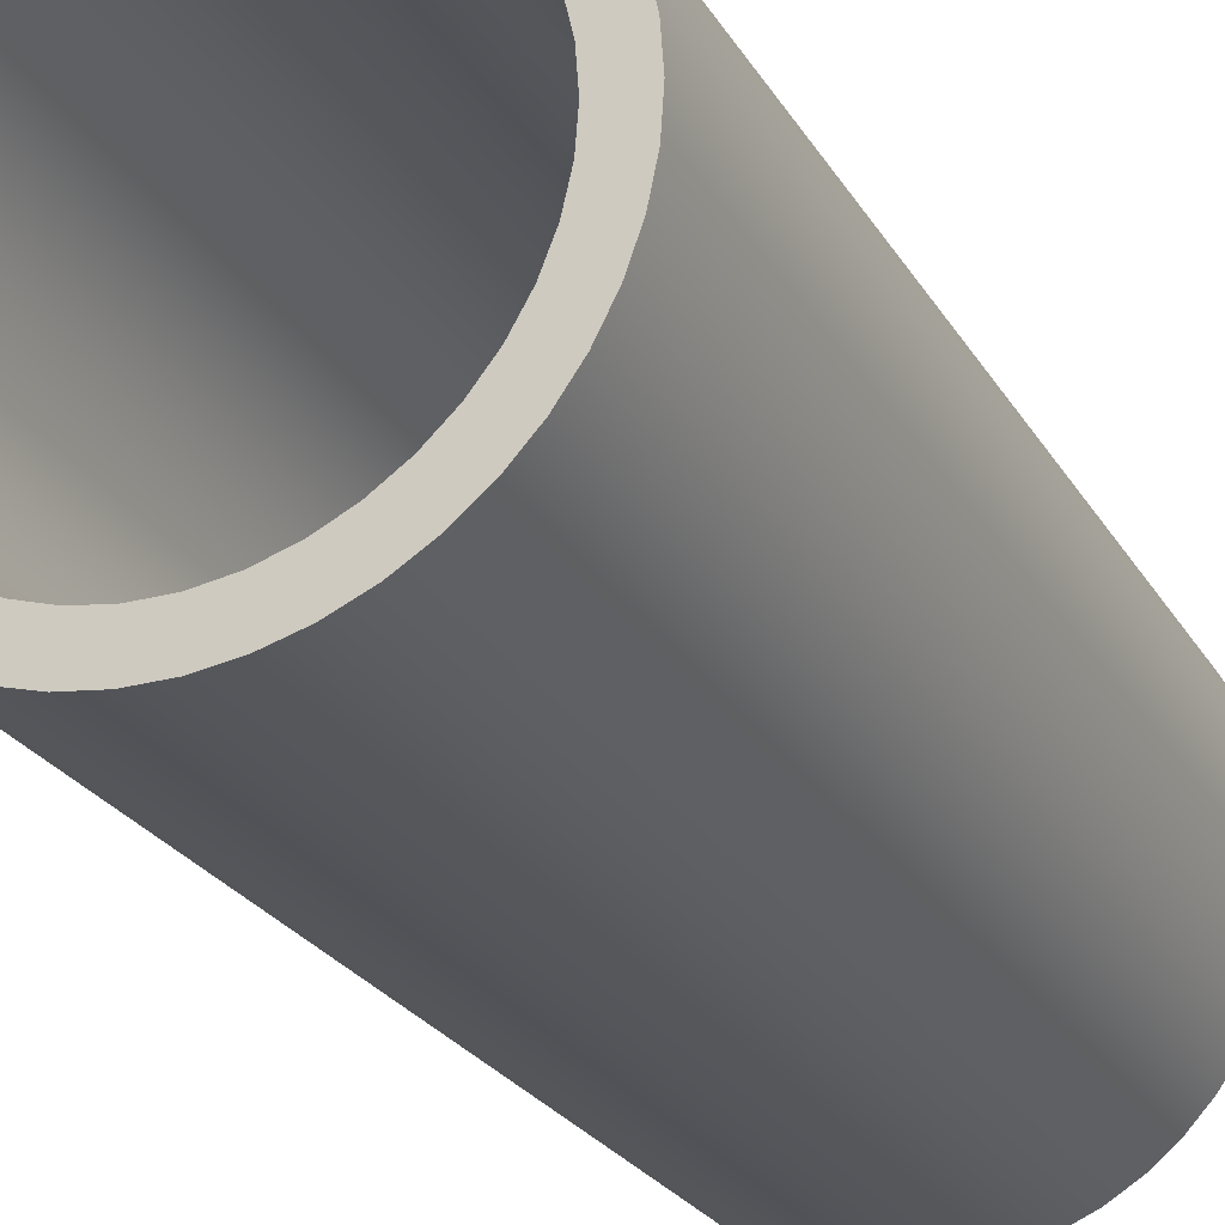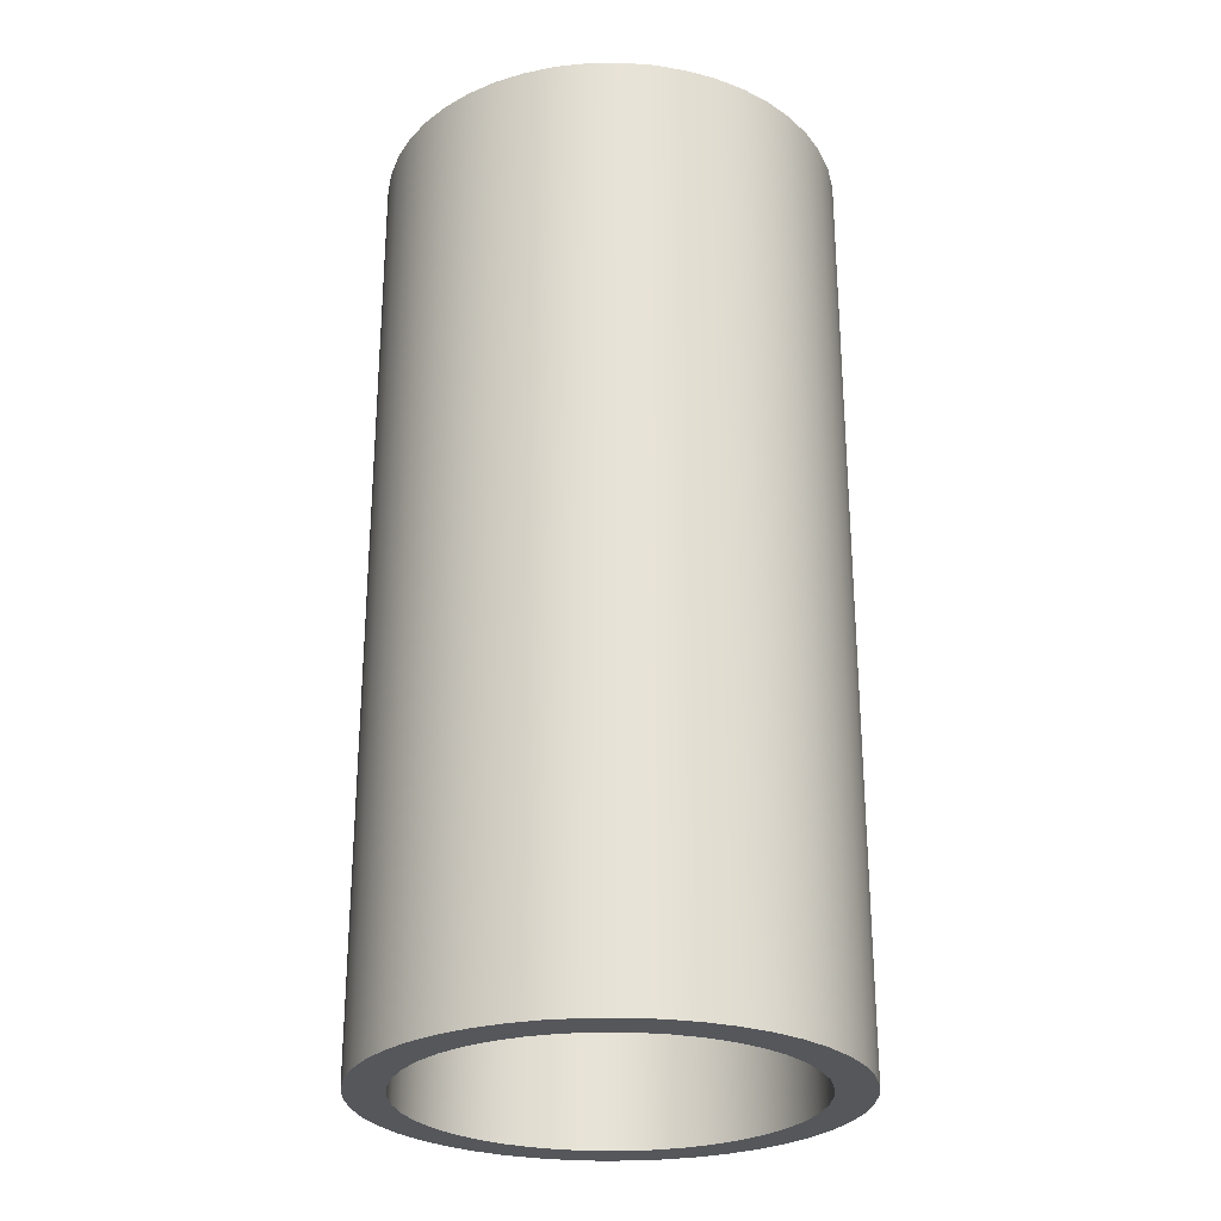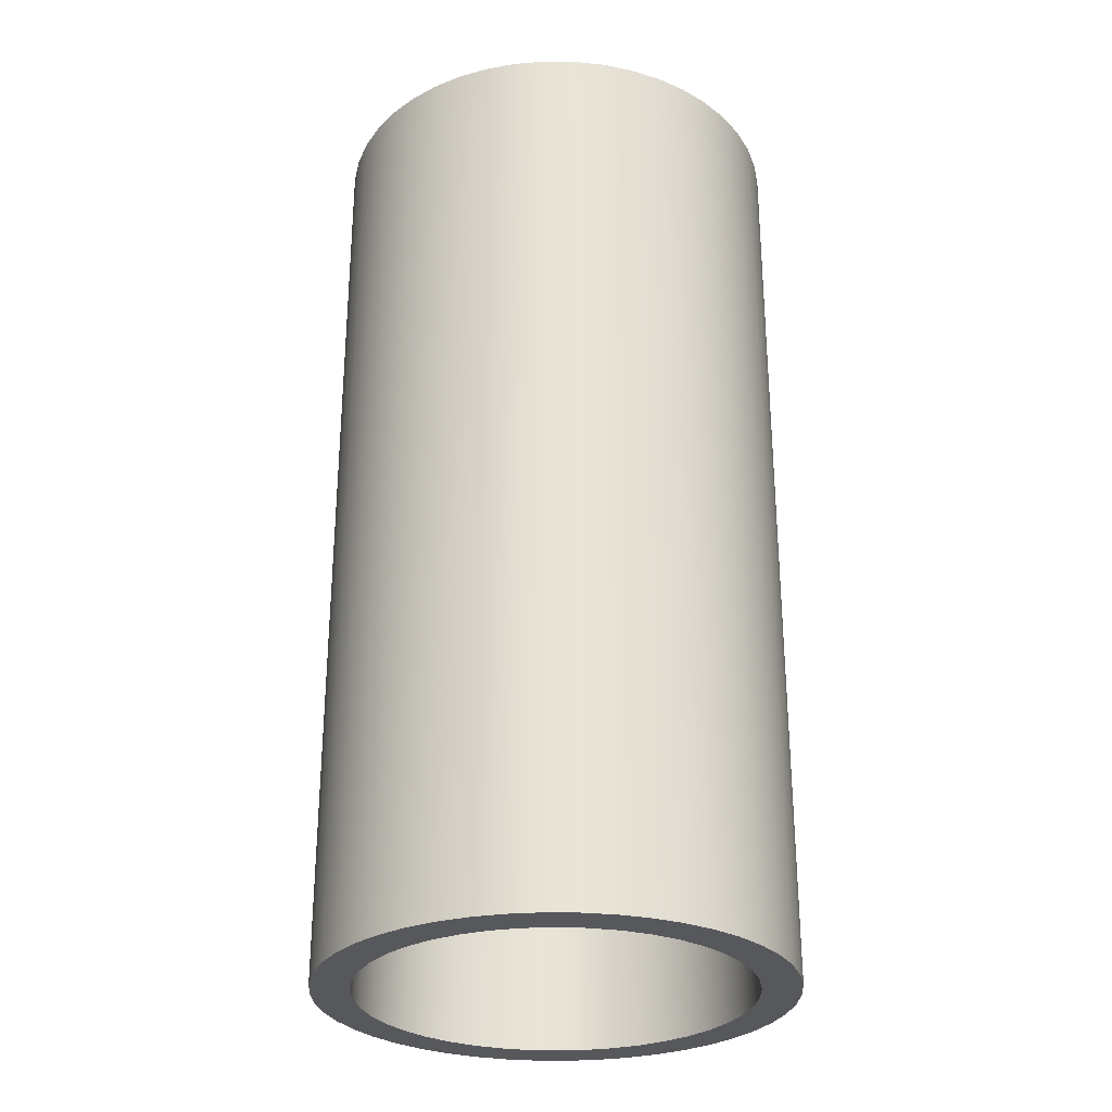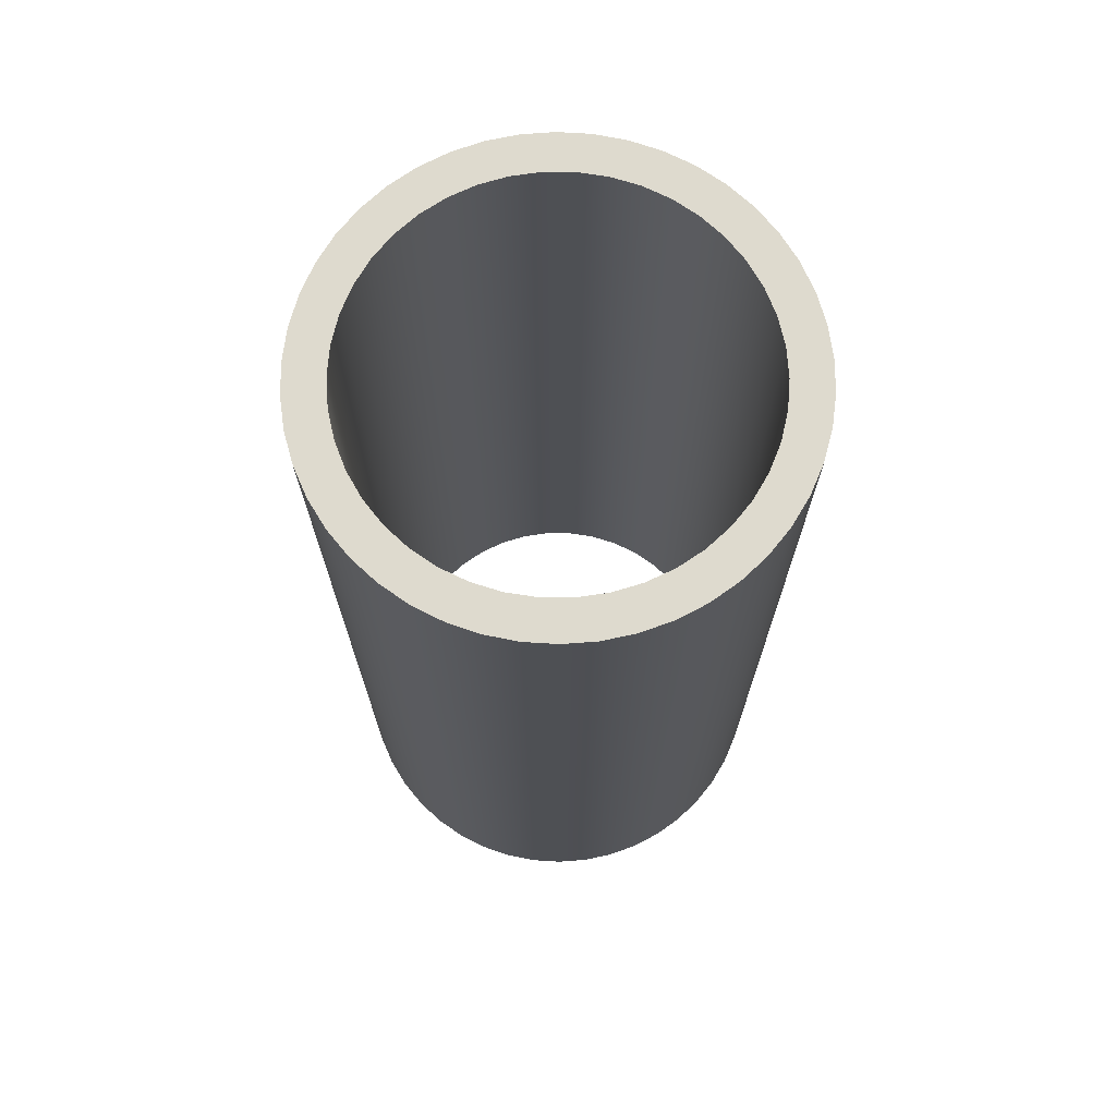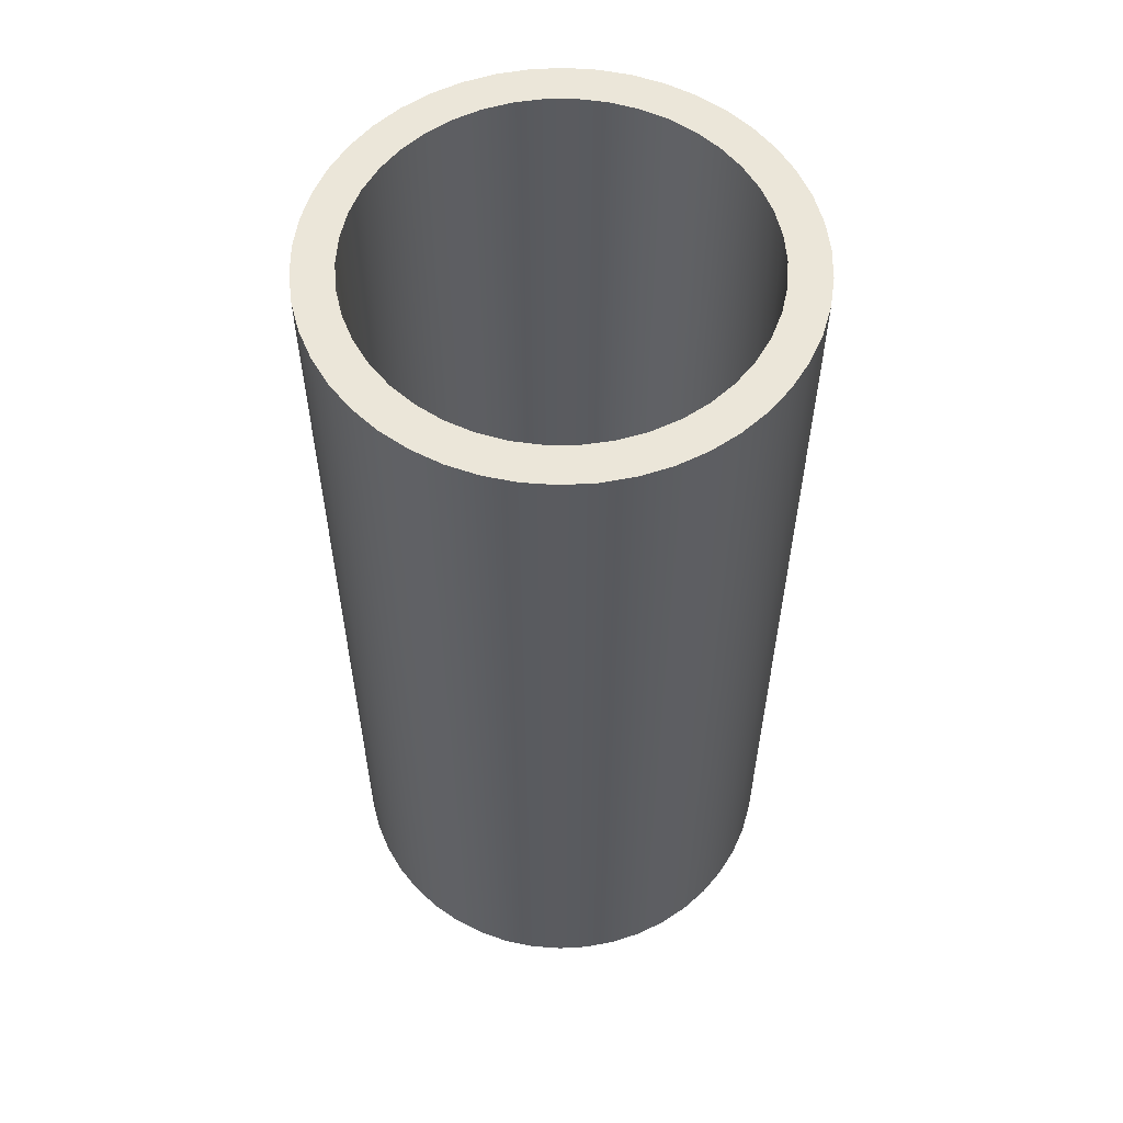
<metadata>
{"format":"obj","ext":"obj","renderer":"f3d","projection":"perspective","resolution":1024,"background":"white","views":[{"elev":-24.9,"azim":-156.1,"up":"+Y"},{"elev":-26.8,"azim":-155.1,"up":"+Z"},{"elev":-28.7,"azim":30.4,"up":"+Z"},{"elev":71.3,"azim":-51.2,"up":"+Z"},{"elev":57.1,"azim":145.3,"up":"+Z"}]}
</metadata>
<code>
v -1.5 -1.837e-16 0
v -1.483 -0.2236 0
v -1.433 -0.4421 0
v -1.351 -0.6508 0
v -1.239 -0.845 0
v -1.1 -1.02 0
v -0.9352 -1.173 0
v -0.75 -1.299 0
v -0.548 -1.396 0
v -0.3338 -1.462 0
v -0.1121 -1.496 0
v 0.1121 -1.496 0
v 0.3338 -1.462 0
v 0.548 -1.396 0
v 0.75 -1.299 0
v 0.9352 -1.173 0
v 1.1 -1.02 0
v 1.239 -0.845 0
v 1.351 -0.6508 0
v 1.433 -0.4421 0
v 1.483 -0.2236 0
v 1.5 0 0
v 1.483 0.2236 0
v 1.433 0.4421 0
v 1.351 0.6508 0
v 1.239 0.845 0
v 1.1 1.02 0
v 0.9352 1.173 0
v 0.75 1.299 0
v 0.548 1.396 0
v 0.3338 1.462 0
v 0.1121 1.496 0
v -0.1121 1.496 0
v -0.3338 1.462 0
v -0.548 1.396 0
v -0.75 1.299 0
v -0.9352 1.173 0
v -1.1 1.02 0
v -1.239 0.845 0
v -1.351 0.6508 0
v -1.433 0.4421 0
v -1.483 0.2236 0
v -1.8 -2.204e-16 0
v -1.783 0.2451 0
v -1.733 0.4856 0
v -1.651 0.7171 0
v -1.538 0.9353 0
v -1.396 1.136 0
v -1.229 1.316 0
v -1.038 1.471 0
v -0.8281 1.598 0
v -0.6028 1.696 0
v -0.3662 1.762 0
v -0.1228 1.796 0
v 0.1228 1.796 0
v 0.3662 1.762 0
v 0.6028 1.696 0
v 0.8281 1.598 0
v 1.038 1.471 0
v 1.229 1.316 0
v 1.396 1.136 0
v 1.538 0.9353 0
v 1.651 0.7171 0
v 1.733 0.4856 0
v 1.783 0.2451 0
v 1.8 0 0
v 1.783 -0.2451 0
v 1.733 -0.4856 0
v 1.651 -0.7171 0
v 1.538 -0.9353 0
v 1.396 -1.136 0
v 1.229 -1.316 0
v 1.038 -1.471 0
v 0.8281 -1.598 0
v 0.6028 -1.696 0
v 0.3662 -1.762 0
v 0.1228 -1.796 0
v -0.1228 -1.796 0
v -0.3662 -1.762 0
v -0.6028 -1.696 0
v -0.8281 -1.598 0
v -1.038 -1.471 0
v -1.229 -1.316 0
v -1.396 -1.136 0
v -1.538 -0.9353 0
v -1.651 -0.7171 0
v -1.733 -0.4856 0
v -1.783 -0.2451 0
v -1.8 -2.204e-16 7.3
v -1.783 0.2451 7.3
v -1.733 0.4856 7.3
v -1.651 0.7171 7.3
v -1.538 0.9353 7.3
v -1.396 1.136 7.3
v -1.229 1.316 7.3
v -1.038 1.471 7.3
v -0.8281 1.598 7.3
v -0.6028 1.696 7.3
v -0.3662 1.762 7.3
v -0.1228 1.796 7.3
v 0.1228 1.796 7.3
v 0.3662 1.762 7.3
v 0.6028 1.696 7.3
v 0.8281 1.598 7.3
v 1.038 1.471 7.3
v 1.229 1.316 7.3
v 1.396 1.136 7.3
v 1.538 0.9353 7.3
v 1.651 0.7171 7.3
v 1.733 0.4856 7.3
v 1.783 0.2451 7.3
v 1.8 0 7.3
v 1.783 -0.2451 7.3
v 1.733 -0.4856 7.3
v 1.651 -0.7171 7.3
v 1.538 -0.9353 7.3
v 1.396 -1.136 7.3
v 1.229 -1.316 7.3
v 1.038 -1.471 7.3
v 0.8281 -1.598 7.3
v 0.6028 -1.696 7.3
v 0.3662 -1.762 7.3
v 0.1228 -1.796 7.3
v -0.1228 -1.796 7.3
v -0.3662 -1.762 7.3
v -0.6028 -1.696 7.3
v -0.8281 -1.598 7.3
v -1.038 -1.471 7.3
v -1.229 -1.316 7.3
v -1.396 -1.136 7.3
v -1.538 -0.9353 7.3
v -1.651 -0.7171 7.3
v -1.733 -0.4856 7.3
v -1.783 -0.2451 7.3
v -1.8 -2.204e-16 0
v -1.783 -0.2451 0
v -1.733 -0.4856 0
v -1.651 -0.7171 0
v -1.538 -0.9353 0
v -1.396 -1.136 0
v -1.229 -1.316 0
v -1.038 -1.471 0
v -0.8281 -1.598 0
v -0.6028 -1.696 0
v -0.3662 -1.762 0
v -0.1228 -1.796 0
v 0.1228 -1.796 0
v 0.3662 -1.762 0
v 0.6028 -1.696 0
v 0.8281 -1.598 0
v 1.038 -1.471 0
v 1.229 -1.316 0
v 1.396 -1.136 0
v 1.538 -0.9353 0
v 1.651 -0.7171 0
v 1.733 -0.4856 0
v 1.783 -0.2451 0
v 1.8 0 0
v 1.783 0.2451 0
v 1.733 0.4856 0
v 1.651 0.7171 0
v 1.538 0.9353 0
v 1.396 1.136 0
v 1.229 1.316 0
v 1.038 1.471 0
v 0.8281 1.598 0
v 0.6028 1.696 0
v 0.3662 1.762 0
v 0.1228 1.796 0
v -0.1228 1.796 0
v -0.3662 1.762 0
v -0.6028 1.696 0
v -0.8281 1.598 0
v -1.038 1.471 0
v -1.229 1.316 0
v -1.396 1.136 0
v -1.538 0.9353 0
v -1.651 0.7171 0
v -1.733 0.4856 0
v -1.783 0.2451 0
v -1.8 -2.204e-16 0
v -1.8 -2.204e-16 7.3
v -1.5 -1.837e-16 7.3
v -1.483 0.2236 7.3
v -1.433 0.4421 7.3
v -1.351 0.6508 7.3
v -1.239 0.845 7.3
v -1.1 1.02 7.3
v -0.9352 1.173 7.3
v -0.75 1.299 7.3
v -0.548 1.396 7.3
v -0.3338 1.462 7.3
v -0.1121 1.496 7.3
v 0.1121 1.496 7.3
v 0.3338 1.462 7.3
v 0.548 1.396 7.3
v 0.75 1.299 7.3
v 0.9352 1.173 7.3
v 1.1 1.02 7.3
v 1.239 0.845 7.3
v 1.351 0.6508 7.3
v 1.433 0.4421 7.3
v 1.483 0.2236 7.3
v 1.5 0 7.3
v 1.483 -0.2236 7.3
v 1.433 -0.4421 7.3
v 1.351 -0.6508 7.3
v 1.239 -0.845 7.3
v 1.1 -1.02 7.3
v 0.9352 -1.173 7.3
v 0.75 -1.299 7.3
v 0.548 -1.396 7.3
v 0.3338 -1.462 7.3
v 0.1121 -1.496 7.3
v -0.1121 -1.496 7.3
v -0.3338 -1.462 7.3
v -0.548 -1.396 7.3
v -0.75 -1.299 7.3
v -0.9352 -1.173 7.3
v -1.1 -1.02 7.3
v -1.239 -0.845 7.3
v -1.351 -0.6508 7.3
v -1.433 -0.4421 7.3
v -1.483 -0.2236 7.3
v -1.8 -2.204e-16 7.3
v -1.783 -0.2451 7.3
v -1.733 -0.4856 7.3
v -1.651 -0.7171 7.3
v -1.538 -0.9353 7.3
v -1.396 -1.136 7.3
v -1.229 -1.316 7.3
v -1.038 -1.471 7.3
v -0.8281 -1.598 7.3
v -0.6028 -1.696 7.3
v -0.3662 -1.762 7.3
v -0.1228 -1.796 7.3
v 0.1228 -1.796 7.3
v 0.3662 -1.762 7.3
v 0.6028 -1.696 7.3
v 0.8281 -1.598 7.3
v 1.038 -1.471 7.3
v 1.229 -1.316 7.3
v 1.396 -1.136 7.3
v 1.538 -0.9353 7.3
v 1.651 -0.7171 7.3
v 1.733 -0.4856 7.3
v 1.783 -0.2451 7.3
v 1.8 0 7.3
v 1.783 0.2451 7.3
v 1.733 0.4856 7.3
v 1.651 0.7171 7.3
v 1.538 0.9353 7.3
v 1.396 1.136 7.3
v 1.229 1.316 7.3
v 1.038 1.471 7.3
v 0.8281 1.598 7.3
v 0.6028 1.696 7.3
v 0.3662 1.762 7.3
v 0.1228 1.796 7.3
v -0.1228 1.796 7.3
v -0.3662 1.762 7.3
v -0.6028 1.696 7.3
v -0.8281 1.598 7.3
v -1.038 1.471 7.3
v -1.229 1.316 7.3
v -1.396 1.136 7.3
v -1.538 0.9353 7.3
v -1.651 0.7171 7.3
v -1.733 0.4856 7.3
v -1.783 0.2451 7.3
v -1.5 -1.837e-16 7.3
v -1.483 -0.2236 7.3
v -1.433 -0.4421 7.3
v -1.351 -0.6508 7.3
v -1.239 -0.845 7.3
v -1.1 -1.02 7.3
v -0.9352 -1.173 7.3
v -0.75 -1.299 7.3
v -0.548 -1.396 7.3
v -0.3338 -1.462 7.3
v -0.1121 -1.496 7.3
v 0.1121 -1.496 7.3
v 0.3338 -1.462 7.3
v 0.548 -1.396 7.3
v 0.75 -1.299 7.3
v 0.9352 -1.173 7.3
v 1.1 -1.02 7.3
v 1.239 -0.845 7.3
v 1.351 -0.6508 7.3
v 1.433 -0.4421 7.3
v 1.483 -0.2236 7.3
v 1.5 0 7.3
v 1.483 0.2236 7.3
v 1.433 0.4421 7.3
v 1.351 0.6508 7.3
v 1.239 0.845 7.3
v 1.1 1.02 7.3
v 0.9352 1.173 7.3
v 0.75 1.299 7.3
v 0.548 1.396 7.3
v 0.3338 1.462 7.3
v 0.1121 1.496 7.3
v -0.1121 1.496 7.3
v -0.3338 1.462 7.3
v -0.548 1.396 7.3
v -0.75 1.299 7.3
v -0.9352 1.173 7.3
v -1.1 1.02 7.3
v -1.239 0.845 7.3
v -1.351 0.6508 7.3
v -1.433 0.4421 7.3
v -1.483 0.2236 7.3
v -1.5 -1.837e-16 0
v -1.483 0.2236 0
v -1.433 0.4421 0
v -1.351 0.6508 0
v -1.239 0.845 0
v -1.1 1.02 0
v -0.9352 1.173 0
v -0.75 1.299 0
v -0.548 1.396 0
v -0.3338 1.462 0
v -0.1121 1.496 0
v 0.1121 1.496 0
v 0.3338 1.462 0
v 0.548 1.396 0
v 0.75 1.299 0
v 0.9352 1.173 0
v 1.1 1.02 0
v 1.239 0.845 0
v 1.351 0.6508 0
v 1.433 0.4421 0
v 1.483 0.2236 0
v 1.5 0 0
v 1.483 -0.2236 0
v 1.433 -0.4421 0
v 1.351 -0.6508 0
v 1.239 -0.845 0
v 1.1 -1.02 0
v 0.9352 -1.173 0
v 0.75 -1.299 0
v 0.548 -1.396 0
v 0.3338 -1.462 0
v 0.1121 -1.496 0
v -0.1121 -1.496 0
v -0.3338 -1.462 0
v -0.548 -1.396 0
v -0.75 -1.299 0
v -0.9352 -1.173 0
v -1.1 -1.02 0
v -1.239 -0.845 0
v -1.351 -0.6508 0
v -1.433 -0.4421 0
v -1.483 -0.2236 0
v -1.5 -1.837e-16 7.3
v -1.5 -1.837e-16 0
f 2 88 1
f 1 88 43
f 1 43 44
f 88 2 87
f 87 2 3
f 87 3 86
f 86 3 4
f 86 4 85
f 85 4 5
f 85 5 84
f 84 5 6
f 84 6 83
f 83 6 7
f 83 7 82
f 82 7 8
f 82 8 81
f 81 8 9
f 81 9 80
f 80 9 10
f 80 10 79
f 79 10 11
f 79 11 78
f 78 11 12
f 78 12 77
f 77 12 76
f 76 12 13
f 76 13 75
f 75 13 14
f 75 14 74
f 74 14 15
f 74 15 73
f 73 15 16
f 73 16 72
f 72 16 17
f 72 17 71
f 71 17 18
f 71 18 70
f 70 18 19
f 70 19 69
f 69 19 20
f 69 20 68
f 68 20 21
f 68 21 67
f 67 21 22
f 67 22 66
f 66 22 65
f 65 22 23
f 65 23 64
f 64 23 24
f 64 24 63
f 63 24 25
f 63 25 62
f 62 25 26
f 62 26 61
f 61 26 27
f 61 27 60
f 60 27 28
f 60 28 59
f 59 28 29
f 59 29 58
f 58 29 30
f 58 30 57
f 57 30 31
f 57 31 56
f 56 31 32
f 56 32 55
f 55 32 33
f 55 33 54
f 54 33 53
f 53 33 34
f 53 34 52
f 52 34 35
f 52 35 51
f 51 35 36
f 51 36 50
f 50 36 37
f 50 37 49
f 49 37 38
f 49 38 48
f 48 38 39
f 48 39 47
f 47 39 40
f 47 40 46
f 46 40 41
f 46 41 45
f 45 41 42
f 45 42 44
f 44 42 1
f 90 180 89
f 89 180 181
f 182 135 134
f 134 135 136
f 134 136 133
f 133 136 137
f 133 137 132
f 132 137 138
f 132 138 131
f 131 138 139
f 131 139 130
f 130 139 140
f 130 140 129
f 129 140 141
f 129 141 128
f 128 141 142
f 128 142 127
f 127 142 143
f 127 143 126
f 126 143 144
f 126 144 125
f 125 144 145
f 125 145 124
f 124 145 146
f 124 146 123
f 123 146 147
f 123 147 122
f 122 147 148
f 122 148 121
f 121 148 149
f 121 149 120
f 120 149 150
f 120 150 119
f 119 150 151
f 119 151 118
f 118 151 152
f 118 152 117
f 117 152 153
f 117 153 116
f 116 153 154
f 116 154 115
f 115 154 155
f 115 155 114
f 114 155 156
f 114 156 113
f 113 156 157
f 113 157 112
f 112 157 158
f 112 158 111
f 111 158 159
f 111 159 110
f 110 159 160
f 110 160 109
f 109 160 161
f 109 161 108
f 108 161 162
f 108 162 107
f 107 162 163
f 107 163 106
f 106 163 164
f 106 164 105
f 105 164 165
f 105 165 104
f 104 165 166
f 104 166 103
f 103 166 167
f 103 167 102
f 102 167 168
f 102 168 101
f 101 168 169
f 101 169 100
f 100 169 170
f 100 170 99
f 99 170 171
f 99 171 98
f 98 171 172
f 98 172 97
f 97 172 173
f 97 173 96
f 96 173 174
f 96 174 95
f 95 174 175
f 95 175 94
f 94 175 176
f 94 176 93
f 93 176 177
f 93 177 92
f 92 177 178
f 92 178 91
f 91 178 179
f 91 179 90
f 90 179 180
f 184 270 183
f 183 270 225
f 183 225 226
f 270 184 269
f 269 184 185
f 269 185 268
f 268 185 186
f 268 186 267
f 267 186 187
f 267 187 266
f 266 187 188
f 266 188 265
f 265 188 189
f 265 189 264
f 264 189 190
f 264 190 263
f 263 190 191
f 263 191 262
f 262 191 192
f 262 192 261
f 261 192 193
f 261 193 260
f 260 193 194
f 260 194 259
f 259 194 258
f 258 194 195
f 258 195 257
f 257 195 196
f 257 196 256
f 256 196 197
f 256 197 255
f 255 197 198
f 255 198 254
f 254 198 199
f 254 199 253
f 253 199 200
f 253 200 252
f 252 200 201
f 252 201 251
f 251 201 202
f 251 202 250
f 250 202 203
f 250 203 249
f 249 203 204
f 249 204 248
f 248 204 247
f 247 204 205
f 247 205 246
f 246 205 206
f 246 206 245
f 245 206 207
f 245 207 244
f 244 207 208
f 244 208 243
f 243 208 209
f 243 209 242
f 242 209 210
f 242 210 241
f 241 210 211
f 241 211 240
f 240 211 212
f 240 212 239
f 239 212 213
f 239 213 238
f 238 213 214
f 238 214 237
f 237 214 215
f 237 215 236
f 236 215 235
f 235 215 216
f 235 216 234
f 234 216 217
f 234 217 233
f 233 217 218
f 233 218 232
f 232 218 219
f 232 219 231
f 231 219 220
f 231 220 230
f 230 220 221
f 230 221 229
f 229 221 222
f 229 222 228
f 228 222 223
f 228 223 227
f 227 223 224
f 227 224 226
f 226 224 183
f 272 354 271
f 271 354 356
f 355 313 312
f 312 313 314
f 312 314 311
f 311 314 315
f 311 315 310
f 310 315 316
f 310 316 309
f 309 316 317
f 309 317 308
f 308 317 318
f 308 318 307
f 307 318 319
f 307 319 306
f 306 319 320
f 306 320 305
f 305 320 321
f 305 321 304
f 304 321 322
f 304 322 303
f 303 322 323
f 303 323 302
f 302 323 324
f 302 324 301
f 301 324 325
f 301 325 300
f 300 325 326
f 300 326 299
f 299 326 327
f 299 327 298
f 298 327 328
f 298 328 297
f 297 328 329
f 297 329 296
f 296 329 330
f 296 330 295
f 295 330 331
f 295 331 294
f 294 331 332
f 294 332 293
f 293 332 333
f 293 333 292
f 292 333 334
f 292 334 291
f 291 334 335
f 291 335 290
f 290 335 336
f 290 336 289
f 289 336 337
f 289 337 288
f 288 337 338
f 288 338 287
f 287 338 339
f 287 339 286
f 286 339 340
f 286 340 285
f 285 340 341
f 285 341 284
f 284 341 342
f 284 342 283
f 283 342 343
f 283 343 282
f 282 343 344
f 282 344 281
f 281 344 345
f 281 345 280
f 280 345 346
f 280 346 279
f 279 346 347
f 279 347 278
f 278 347 348
f 278 348 277
f 277 348 349
f 277 349 276
f 276 349 350
f 276 350 275
f 275 350 351
f 275 351 274
f 274 351 352
f 274 352 273
f 273 352 353
f 273 353 272
f 272 353 354

</code>
